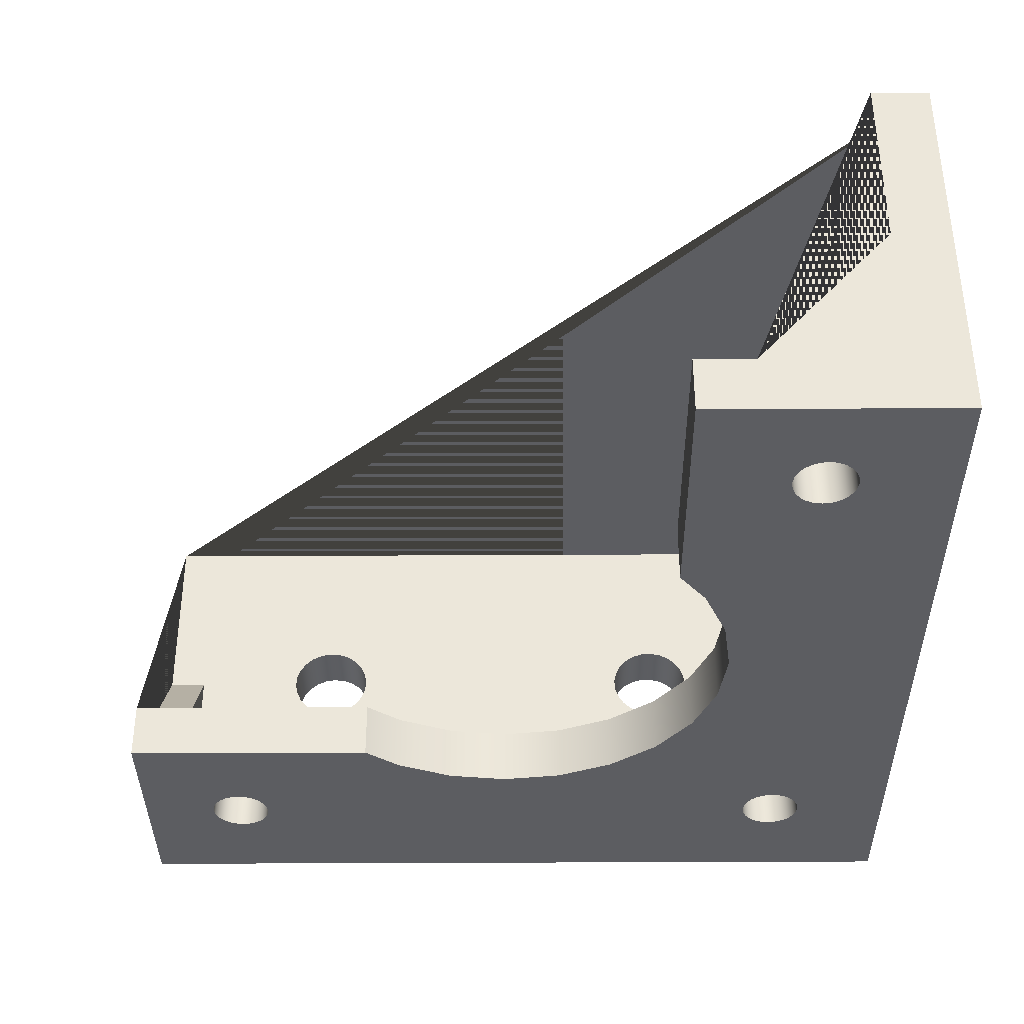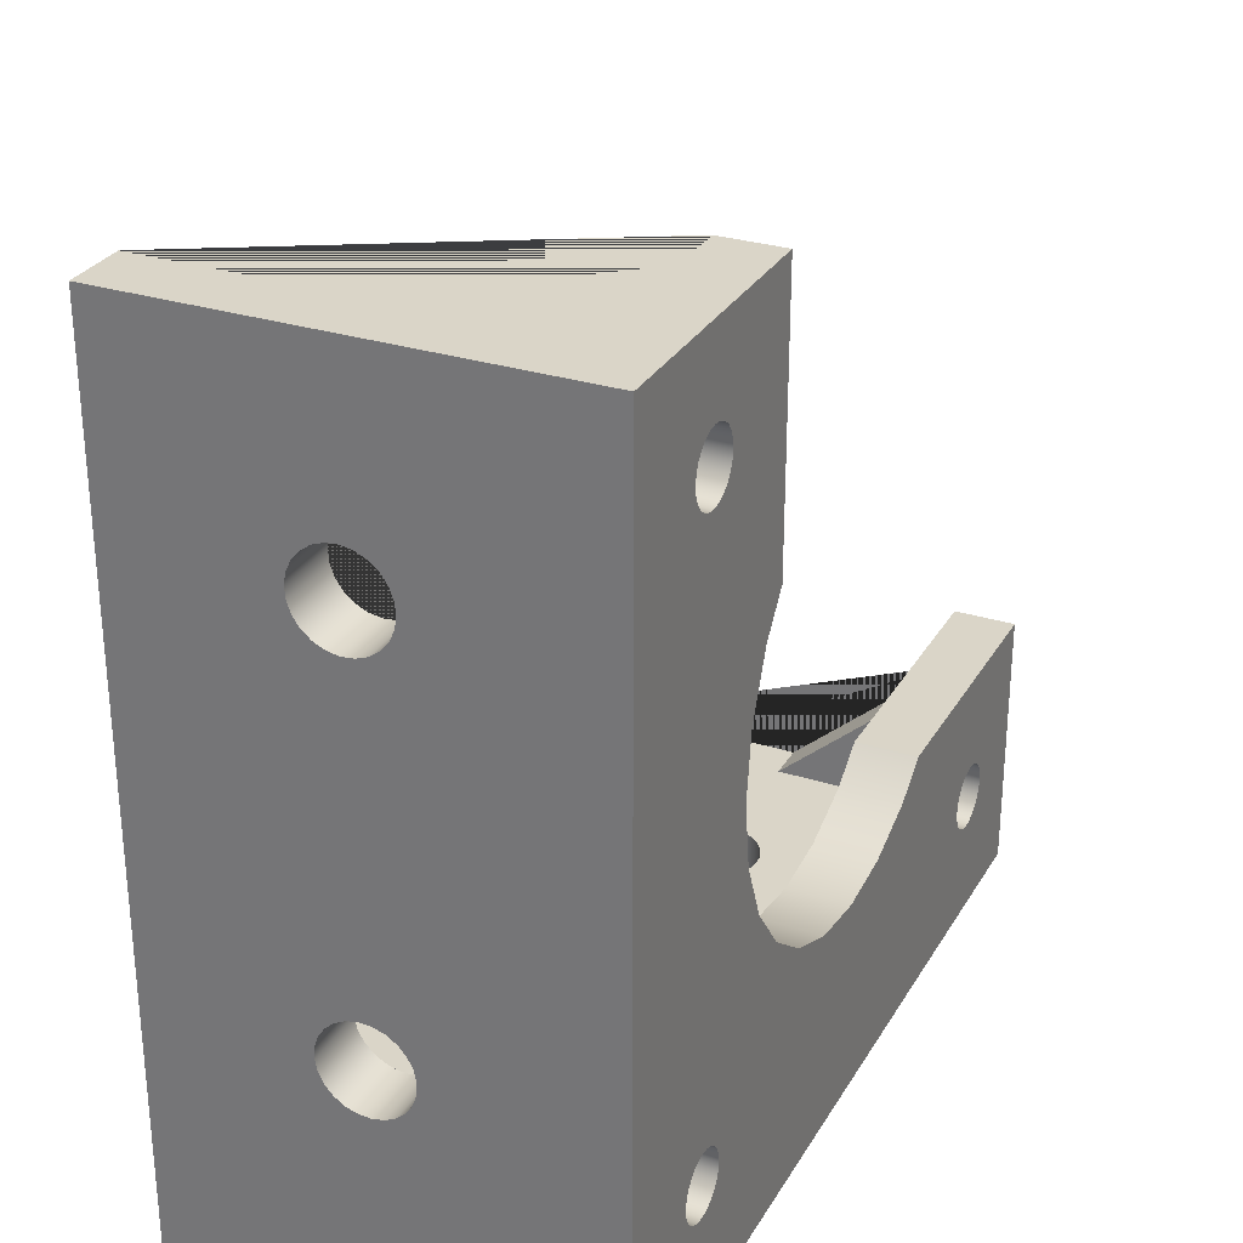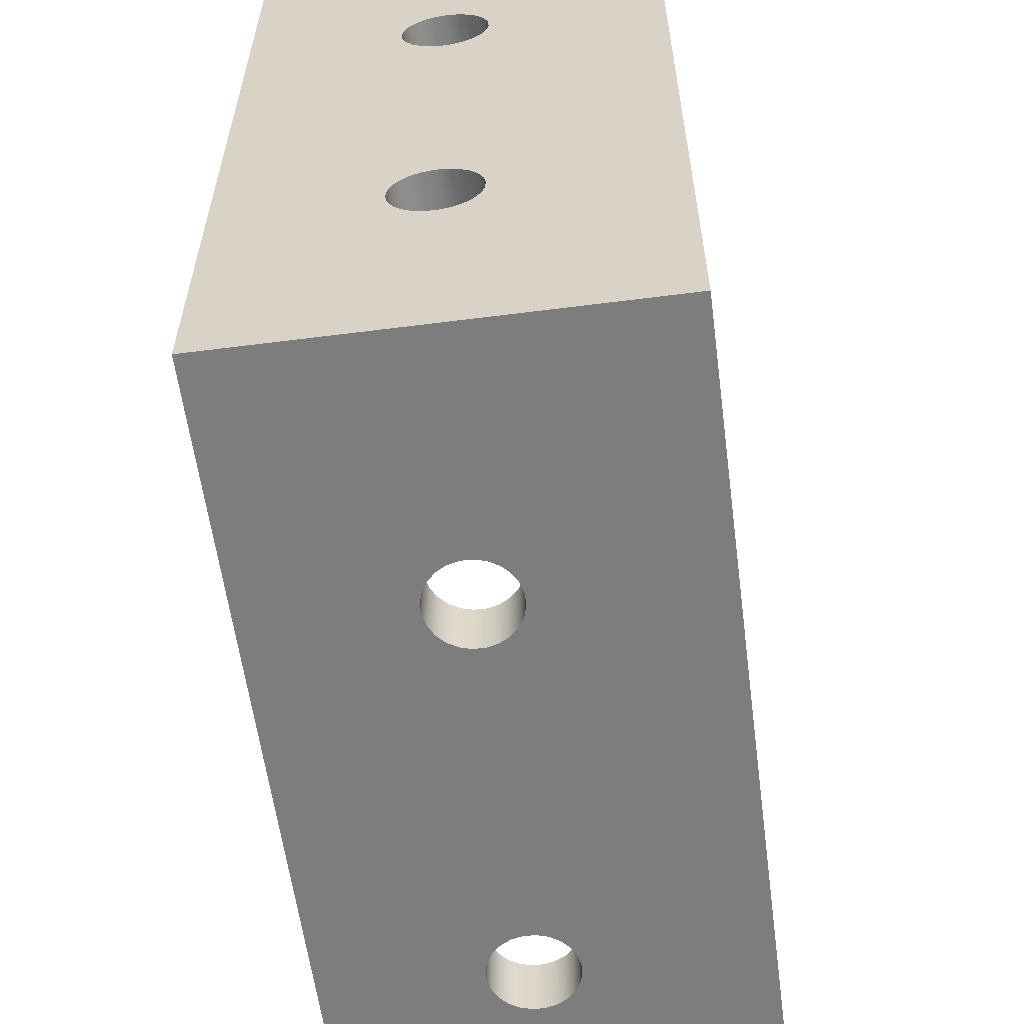
<metadata>
{"format":"obj","ext":"obj","renderer":"f3d","projection":"perspective","resolution":1024,"background":"white","views":[{"elev":-37.2,"azim":90.4,"up":"+Y"},{"elev":29.1,"azim":-64.9,"up":"+Z"},{"elev":-59.2,"azim":-82.5,"up":"+Z"}]}
</metadata>
<code>
g Mesh1 Model
v 6.914 2 -1.955
v 7.3 2 -2.114
v 7.3 -1 -2.114
v 6.914 -1 -1.955
f 1 2 3 4
v 10 2 1.805e-13
f 1 5 2
v 6.5 2 -1.9
f 6 5 1
v 6.086 2 -1.955
f 7 5 6
v 5.7 2 -2.114
f 8 5 7
v 3 2 3.61e-13
f 8 9 5
v 5.369 2 -2.369
f 10 9 8
v 5.114 2 -2.7
f 11 9 10
v 4.955 2 -3.086
f 12 9 11
v 4.9 2 -3.5
f 13 9 12
v 3 2 -38
f 9 13 14
v 4.9 2 -34.5
f 15 14 13
v 4.955 2 -34.91
f 16 14 15
v 5.114 2 -35.3
f 17 14 16
v 5.369 2 -35.63
f 18 14 17
v 5.7 2 -35.89
f 19 14 18
v 6.086 2 -36.05
f 20 14 19
v 6.5 2 -36.1
f 21 14 20
v 41 2 -38
f 14 21 22
v 6.914 2 -36.05
f 22 21 23
v 6.914 -1 -36.05
v 6.5 -1 -36.1
f 24 23 21 25
v 7.3 -1 -35.89
v 7.3 2 -35.89
f 26 27 23 24
v 7.631 -1 -35.63
v 7.631 2 -35.63
f 28 29 27 26
v 7.886 -1 -35.3
v 7.886 2 -35.3
f 30 31 29 28
v 8.045 -1 -34.91
v 8.045 2 -34.91
f 32 33 31 30
v 8.1 -1 -34.5
v 8.1 2 -34.5
f 34 35 33 32
v 8.045 -1 -34.09
v 8.045 2 -34.09
f 36 37 35 34
v 7.886 -1 -33.7
v 7.886 2 -33.7
f 38 39 37 36
v 7.631 -1 -33.37
v 7.631 2 -33.37
f 40 41 39 38
v 7.3 -1 -33.11
v 7.3 2 -33.11
f 42 43 41 40
v 6.914 -1 -32.95
v 6.914 2 -32.95
f 44 45 43 42
v 6.5 -1 -32.9
v 6.5 2 -32.9
f 46 47 45 44
v 6.086 -1 -32.95
v 6.086 2 -32.95
f 48 49 47 46
v 5.7 -1 -33.11
v 5.7 2 -33.11
f 50 51 49 48
v 5.369 -1 -33.37
v 5.369 2 -33.37
f 52 53 51 50
v 5.114 -1 -33.7
v 5.114 2 -33.7
f 54 55 53 52
v 4.955 -1 -34.09
v 4.955 2 -34.09
f 56 57 55 54
v 4.9 -1 -34.5
f 58 15 57 56
v 4.955 -1 -34.91
f 59 16 15 58
v 5.114 -1 -35.3
f 60 17 16 59
v 5.369 -1 -35.63
f 61 18 17 60
v 5.7 -1 -35.89
f 62 19 18 61
v 6.086 -1 -36.05
f 63 20 19 62
f 25 21 20 63
v 43 -1 -41
f 63 64 25
v 0 -1 -41
f 63 65 64
f 62 65 63
f 61 65 62
f 60 65 61
f 59 65 60
v 0 -1 2
f 65 59 66
f 66 59 58
v 4.9 -1 -3.5
f 66 58 67
v 4.955 -1 -3.914
f 58 68 67
f 68 58 56
f 68 56 54
v 5.114 -1 -4.3
f 68 54 69
f 69 54 52
v 5.369 -1 -4.631
f 69 52 70
f 70 52 50
v 5.7 -1 -4.886
f 70 50 71
f 71 50 48
v 6.086 -1 -5.045
f 71 48 72
v 6.5 -1 -5.1
f 72 48 73
f 73 48 46
v 6.914 -1 -5.045
f 73 46 74
f 74 46 44
v 7.3 -1 -4.886
f 74 44 75
f 75 44 42
v 7.631 -1 -4.631
f 75 42 76
f 76 42 40
f 76 40 38
v 7.886 -1 -4.3
f 76 38 77
f 77 38 36
v 8.045 -1 -3.914
f 77 36 78
f 78 36 34
v 8.1 -1 -3.5
f 78 34 79
v 10 -1 -19
f 80 79 34
v 10.41 -1 -15.89
f 81 79 80
v 13 -1 2
f 82 79 81
v 8.045 -1 -3.086
f 82 83 79
v 7.886 -1 -2.7
f 82 84 83
v 7.631 -1 -2.369
f 82 85 84
f 82 3 85
f 82 4 3
v 6.5 -1 -1.9
f 82 86 4
v 6.086 -1 -1.955
f 82 87 86
v 5.7 -1 -2.114
f 82 88 87
f 66 88 82
v 5.369 -1 -2.369
f 88 66 89
v 5.114 -1 -2.7
f 89 66 90
v 4.955 -1 -3.086
f 90 66 91
f 91 66 67
f 13 12 91 67
f 12 11 90 91
f 11 10 89 90
f 10 8 88 89
f 8 7 87 88
f 7 6 86 87
f 6 1 4 86
v 4.955 2 -3.914
f 92 13 67 68
f 92 15 13
f 15 92 57
v 5.114 2 -4.3
f 57 92 93
f 93 92 68 69
v 5.369 2 -4.631
f 94 93 69 70
f 55 93 94
f 57 93 55
f 55 94 53
f 53 94 51
v 5.7 2 -4.886
f 51 94 95
f 95 94 70 71
v 6.086 2 -5.045
f 96 95 71 72
f 51 95 96
f 51 96 49
v 6.5 2 -5.1
f 49 96 97
f 97 96 72 73
v 6.914 2 -5.045
f 98 97 73 74
f 47 97 98
f 49 97 47
f 47 98 45
v 7.3 2 -4.886
f 45 98 99
f 99 98 74 75
v 7.631 2 -4.631
f 100 99 75 76
f 43 99 100
f 45 99 43
f 43 100 41
f 41 100 39
v 7.886 2 -4.3
f 39 100 101
f 101 100 76 77
v 8.045 2 -3.914
f 102 101 77 78
f 39 101 102
f 39 102 37
v 8.1 2 -3.5
f 37 102 103
f 103 102 78 79
v 8.045 2 -3.086
f 104 103 79 83
f 104 5 103
v 7.886 2 -2.7
f 105 5 104
v 7.631 2 -2.369
f 106 5 105
f 2 5 106
f 2 106 85 3
f 106 105 84 85
f 105 104 83 84
f 103 5 35
v 10 2 -19
f 107 35 5
v 10.41 2 -22.11
f 108 35 107
v 11.61 2 -25
f 109 35 108
v 13.51 2 -27.49
f 110 35 109
v 16 2 -29.39
f 111 35 110
v 18.89 2 -30.59
f 112 35 111
f 22 35 112
f 22 33 35
f 22 31 33
f 22 29 31
f 22 27 29
f 22 23 27
v 22 2 -31
f 22 112 113
v 18.89 -1 -30.59
v 22 -1 -31
f 113 112 114 115
v 16 -1 -29.39
f 112 111 116 114
v 13.51 -1 -27.49
f 111 110 117 116
v 11.61 -1 -25
f 110 109 118 117
v 10.41 -1 -22.11
f 109 108 119 118
f 108 107 80 119
v 10.41 2 -15.89
f 107 120 81 80
f 5 120 107
v 13 2 2
f 5 121 120
v 10 2 2
f 121 5 122
v 3 10 2
v 3 10 3.61e-13
f 123 122 5 124
v 3 20 2
v 0 20 2
f 125 126 66 82 121 122 123
v 43 20 -41
v 0 20 -41
v 3 20 -38
v 43 20 -38
f 127 128 126 125 129 130
v 33.26 12.2 -41
f 127 131 128
v 33.82 12.07 -41
f 127 132 131
v 34.33 11.8 -41
f 127 133 132
v 34.75 11.41 -41
f 127 134 133
v 35.05 10.92 -41
f 127 135 134
v 35.22 10.37 -41
f 127 136 135
v 35.24 9.799 -41
f 127 137 136
v 35.11 9.24 -41
f 127 138 137
v 34.84 8.733 -41
f 127 139 138
f 64 139 127
v 34.44 8.314 -41
f 139 64 140
v 33.96 8.01 -41
f 140 64 141
v 33.41 7.843 -41
f 141 64 142
v 32.83 7.824 -41
f 142 64 143
v 12.73 7.816 -41
f 143 64 144
v 12.18 7.959 -41
f 64 145 144
f 65 145 64
v 11.68 8.241 -41
f 145 65 146
v 11.27 8.643 -41
f 146 65 147
f 147 65 128
v 0 9.841 -30.19
f 65 148 128
v 0 9.279 -30.08
f 65 149 148
v 0 8.765 -29.82
f 65 150 149
v 0 8.336 -29.44
f 65 151 150
v 0 8.02 -28.96
f 65 152 151
v 0 7.839 -28.41
f 65 153 152
v 0 7.806 -27.84
f 65 154 153
v 0 7.922 -27.28
f 65 155 154
v 0 8.179 -26.77
f 65 156 155
v 2.707e-13 10.14 -10.2
f 65 157 156
v 2.707e-13 9.57 -10.15
f 65 158 157
v 2.707e-13 9.03 -9.952
f 65 159 158
v 2.707e-13 8.559 -9.623
f 65 160 159
v 2.707e-13 8.19 -9.183
f 65 161 160
v 2.707e-13 7.947 -8.663
f 65 162 161
v 2.707e-13 7.847 -8.097
f 65 163 162
v 2.707e-13 7.896 -7.525
f 65 164 163
f 66 164 65
v 2.707e-13 8.092 -6.985
f 164 66 165
v 3.61e-13 8.421 -6.514
f 165 66 166
v 3.61e-13 8.861 -6.145
f 166 66 167
v 3.61e-13 9.381 -5.902
f 167 66 168
v 3.61e-13 9.947 -5.802
f 168 66 169
v 3.61e-13 10.52 -5.851
f 66 170 169
v 3.61e-13 11.06 -6.047
f 66 171 170
f 126 171 66
v 3.61e-13 11.53 -6.376
f 171 126 172
v 2.707e-13 11.9 -6.816
f 172 126 173
v 2.707e-13 12.14 -7.336
f 173 126 174
f 174 126 128
v 2.707e-13 12.24 -7.902
f 174 128 175
v 2.707e-13 12.19 -8.474
f 175 128 176
v 2.707e-13 12 -9.014
f 176 128 177
v 2.707e-13 11.67 -9.485
f 177 128 178
v 2.707e-13 11.23 -9.854
f 178 128 179
v 2.707e-13 10.71 -10.1
f 179 128 180
f 180 128 157
v 0 11.98 -27.04
f 157 128 181
v 0 12.16 -27.59
f 181 128 182
v 0 12.19 -28.16
f 182 128 183
v 0 12.08 -28.72
f 183 128 184
v 0 11.82 -29.23
f 184 128 185
v 0 11.44 -29.66
f 185 128 186
v 0 10.96 -29.98
f 186 128 187
v 0 10.41 -30.16
f 187 128 188
f 188 128 148
v 3 9.841 -30.19
v 3 10.41 -30.16
f 189 190 188 148
f 129 190 189
v 3 10.96 -29.98
f 129 191 190
v 3 11.44 -29.66
f 129 192 191
v 3 11.82 -29.23
f 129 193 192
v 3 12.08 -28.72
f 129 194 193
v 3 12.19 -28.16
f 129 195 194
v 3 12.16 -27.59
f 129 196 195
v 3 11.98 -27.04
f 129 197 196
v 3 11.66 -26.56
f 129 198 197
v 3 10.14 -10.2
f 129 199 198
v 3 10.71 -10.1
f 129 200 199
v 3 11.23 -9.854
f 129 201 200
v 3 11.67 -9.485
f 129 202 201
v 3 12 -9.014
f 129 203 202
v 3 12.19 -8.474
f 129 204 203
v 3 12.24 -7.902
f 129 205 204
v 3 12.14 -7.336
f 129 206 205
f 129 123 206
f 123 129 125
f 206 123 124
v 3 11.9 -6.816
f 206 124 207
v 3 11.53 -6.376
f 207 124 208
v 3 11.06 -6.047
f 208 124 209
v 3 10.52 -5.851
f 209 124 210
v 3 9.947 -5.802
f 210 124 211
v 3 9.381 -5.902
f 124 212 211
v 3 8.861 -6.145
f 124 213 212
v 3 8.421 -6.514
f 124 214 213
v 3 8.092 -6.985
f 124 215 214
v 3 7.896 -7.525
f 124 216 215
f 9 216 124
f 216 9 14
v 3 7.847 -8.097
f 216 14 217
v 3 7.947 -8.663
f 217 14 218
v 3 8.19 -9.183
f 218 14 219
v 3 8.559 -9.623
f 219 14 220
v 3 9.03 -9.952
f 220 14 221
v 3 9.57 -10.15
f 221 14 222
f 222 14 199
v 3 8.179 -26.77
f 199 14 223
v 3 7.922 -27.28
f 223 14 224
v 3 7.806 -27.84
f 224 14 225
v 3 7.839 -28.41
f 225 14 226
v 3 8.02 -28.96
f 226 14 227
v 3 8.336 -29.44
f 227 14 228
v 3 8.765 -29.82
f 228 14 229
v 3 9.279 -30.08
f 229 14 230
f 230 14 189
f 129 189 14
v 11.27 8.643 -38
f 14 231 129
v 11.68 8.241 -38
f 231 14 232
v 12.18 7.959 -38
f 232 14 233
v 12.73 7.816 -38
f 233 14 234
v 32.83 7.824 -38
f 14 235 234
v 33.41 7.843 -38
f 14 236 235
f 22 236 14
v 41 10 -38
f 236 22 237
v 41 2 -31
f 238 22 237
v 39.1 2 -34.5
f 22 239 238
v 39.05 2 -34.91
f 22 240 239
v 38.89 2 -35.3
f 22 241 240
v 38.63 2 -35.63
f 22 242 241
v 38.3 2 -35.89
f 22 243 242
v 37.91 2 -36.05
f 22 244 243
v 37.5 2 -36.1
f 22 245 244
v 37.09 2 -36.05
f 22 246 245
v 36.7 2 -35.89
f 22 247 246
v 25.11 2 -30.59
f 22 248 247
f 22 113 248
v 25.11 -1 -30.59
f 248 113 115 249
f 115 64 249
f 114 64 115
f 116 64 114
f 34 64 116
f 32 64 34
f 30 64 32
f 28 64 30
f 26 64 28
f 24 64 26
f 25 64 24
f 34 116 117
f 34 117 118
f 34 118 119
f 34 119 80
v 28 -1 -29.39
f 249 64 250
v 36.37 -1 -35.63
f 250 64 251
v 36.7 -1 -35.89
f 251 64 252
v 37.09 -1 -36.05
f 252 64 253
v 37.5 -1 -36.1
f 253 64 254
v 37.91 -1 -36.05
f 254 64 255
v 38.3 -1 -35.89
f 255 64 256
v 38.63 -1 -35.63
f 256 64 257
v 38.89 -1 -35.3
f 257 64 258
v 39.05 -1 -34.91
f 258 64 259
v 39.1 -1 -34.5
f 259 64 260
v 43 -1 -28
f 261 260 64
v 39.05 -1 -34.09
f 261 262 260
v 38.89 -1 -33.7
f 261 263 262
v 38.63 -1 -33.37
f 261 264 263
v 38.3 -1 -33.11
f 261 265 264
v 37.91 -1 -32.95
f 261 266 265
v 37.5 -1 -32.9
f 261 267 266
v 37.09 -1 -32.95
f 261 268 267
v 36.7 -1 -33.11
f 261 269 268
v 36.37 -1 -33.37
f 261 270 269
v 29.81 -1 -28
f 271 270 261
v 36.11 -1 -33.7
f 270 271 272
v 35.95 -1 -34.09
f 272 271 273
v 35.9 -1 -34.5
f 273 271 274
v 35.95 -1 -34.91
f 271 275 274
v 36.11 -1 -35.3
f 271 276 275
f 271 251 276
f 250 251 271
v 29.81 2 -28
v 28 2 -29.39
f 271 277 278 250
v 43 2 -28
f 279 277 271 261
v 36.37 2 -33.37
f 280 277 279
v 36.11 2 -33.7
f 281 277 280
v 35.95 2 -34.09
f 282 277 281
v 35.9 2 -34.5
f 277 282 283
f 283 282 273 274
f 282 281 272 273
f 281 280 270 272
v 36.7 2 -33.11
f 280 284 269 270
f 280 279 284
v 37.09 2 -32.95
f 284 279 285
v 37.5 2 -32.9
f 285 279 286
v 37.91 2 -32.95
f 286 279 287
v 38.3 2 -33.11
f 287 279 288
v 38.63 2 -33.37
f 288 279 289
v 38.89 2 -33.7
f 289 279 290
f 290 279 238
v 43 2 -31
f 238 279 291
v 43 10 -38
f 291 279 261 64 127 130 292
f 130 237 292
v 35.22 10.37 -38
f 237 130 293
v 35.05 10.92 -38
f 293 130 294
v 34.75 11.41 -38
f 294 130 295
v 34.33 11.8 -38
f 295 130 296
v 33.82 12.07 -38
f 296 130 297
v 33.26 12.2 -38
f 297 130 298
f 129 298 130
v 13.27 12.18 -38
f 129 299 298
v 12.69 12.18 -38
f 129 300 299
v 12.14 12.02 -38
f 129 301 300
v 11.64 11.73 -38
f 129 302 301
v 11.24 11.32 -38
f 129 303 302
v 10.96 10.82 -38
f 129 304 303
v 10.82 10.27 -38
f 129 305 304
v 10.82 9.691 -38
f 129 306 305
v 10.98 9.138 -38
f 129 307 306
f 129 231 307
v 10.98 9.138 -41
f 307 231 147 308
f 231 232 146 147
f 232 233 145 146
f 233 234 144 145
v 13.31 7.822 -38
v 13.31 7.822 -41
f 234 309 310 144
f 234 235 309
v 13.86 7.976 -38
f 235 311 309
v 32.27 7.954 -38
f 311 235 312
v 32.27 7.954 -41
f 312 235 143 313
f 235 236 142 143
v 33.96 8.01 -38
f 236 314 141 142
f 236 237 314
v 34.44 8.314 -38
f 314 237 315
v 34.84 8.733 -38
f 315 237 316
v 35.11 9.24 -38
f 316 237 317
v 35.24 9.799 -38
f 317 237 318
f 318 237 293
f 318 293 136 137
f 293 294 135 136
f 294 295 134 135
f 295 296 133 134
f 296 297 132 133
f 297 298 131 132
v 32.69 12.18 -38
v 32.69 12.18 -41
f 298 319 320 131
f 299 319 298
v 13.82 12.04 -38
f 321 319 299
v 32.14 12.02 -38
f 321 322 319
v 14.32 11.76 -38
f 323 322 321
v 31.65 11.71 -38
f 323 324 322
v 14.73 11.36 -38
f 325 324 323
v 31.26 11.29 -38
f 325 326 324
v 15.02 10.86 -38
f 327 326 325
v 30.99 10.79 -38
f 327 328 326
v 15.18 10.31 -38
f 329 328 327
v 30.86 10.23 -38
f 329 330 328
v 15.18 9.735 -38
f 331 330 329
v 30.88 9.654 -38
f 331 332 330
v 15.04 9.179 -38
f 333 332 331
v 31.04 9.104 -38
f 333 334 332
v 14.76 8.678 -38
f 335 334 333
v 31.35 8.617 -38
f 335 336 334
v 14.36 8.268 -38
f 337 336 335
v 31.77 8.224 -38
f 337 338 336
f 311 338 337
f 311 312 338
v 31.77 8.224 -41
f 338 312 313 339
v 13.86 7.976 -41
f 313 340 339
f 143 340 313
f 340 143 310
f 143 144 310
f 309 311 340 310
v 14.36 8.268 -41
f 311 337 341 340
v 14.76 8.678 -41
f 337 335 342 341
v 15.04 9.179 -41
f 335 333 343 342
v 15.18 9.735 -41
f 333 331 344 343
v 15.18 10.31 -41
f 331 329 345 344
v 15.02 10.86 -41
f 329 327 346 345
v 14.73 11.36 -41
f 327 325 347 346
v 14.32 11.76 -41
f 325 323 348 347
v 13.82 12.04 -41
f 323 321 349 348
v 13.27 12.18 -41
f 321 299 350 349
v 12.69 12.18 -41
f 299 300 351 350
v 12.14 12.02 -41
f 300 301 352 351
v 11.64 11.73 -41
f 301 302 353 352
v 11.24 11.32 -41
f 302 303 354 353
v 10.96 10.82 -41
f 303 304 355 354
v 10.82 10.27 -41
f 304 305 356 355
v 10.82 9.691 -41
f 305 306 357 356
f 306 307 308 357
f 308 128 357
f 147 128 308
f 357 128 356
f 356 128 355
f 355 128 354
f 354 128 353
f 353 128 352
f 352 128 351
f 351 128 350
f 350 128 131
f 320 350 131
f 320 349 350
v 32.14 12.02 -41
f 358 349 320
f 358 348 349
v 31.65 11.71 -41
f 359 348 358
f 359 347 348
v 31.26 11.29 -41
f 360 347 359
f 360 346 347
v 30.99 10.79 -41
f 361 346 360
f 361 345 346
v 30.86 10.23 -41
f 362 345 361
f 362 344 345
v 30.88 9.654 -41
f 363 344 362
f 363 343 344
v 31.04 9.104 -41
f 364 343 363
f 364 342 343
v 31.35 8.617 -41
f 365 342 364
f 365 341 342
f 339 341 365
f 339 340 341
f 336 338 339 365
f 334 336 365 364
f 332 334 364 363
f 330 332 363 362
f 328 330 362 361
f 326 328 361 360
f 324 326 360 359
f 322 324 359 358
f 319 322 358 320
f 317 318 137 138
f 316 317 138 139
f 315 316 139 140
f 314 315 140 141
f 291 292 237 238
v 39.05 2 -34.09
f 290 238 366
f 366 238 239
f 366 239 260 262
f 239 240 259 260
f 240 241 258 259
f 241 242 257 258
f 242 243 256 257
f 243 244 255 256
f 244 245 254 255
f 245 246 253 254
f 246 247 252 253
v 36.37 2 -35.63
f 247 367 251 252
f 247 278 367
f 247 248 278
f 278 248 249 250
f 367 278 277
v 36.11 2 -35.3
f 367 277 368
v 35.95 2 -34.91
f 368 277 369
f 369 277 283
f 369 283 274 275
f 368 369 275 276
f 367 368 276 251
f 290 366 262 263
f 289 290 263 264
f 288 289 264 265
f 287 288 265 266
f 286 287 266 267
f 285 286 267 268
f 284 285 268 269
f 230 189 148 149
f 229 230 149 150
f 228 229 150 151
f 227 228 151 152
f 226 227 152 153
f 225 226 153 154
f 224 225 154 155
f 223 224 155 156
v 3 8.561 -26.34
v 4.512e-14 8.561 -26.34
f 370 223 156 371
f 199 223 370
v 3 9.04 -26.02
f 199 370 372
v 4.512e-14 9.04 -26.02
f 372 370 371 373
f 371 157 373
f 156 157 371
v 4.512e-14 9.585 -25.84
f 373 157 374
v 4.512e-14 10.16 -25.81
f 374 157 375
v 4.512e-14 10.72 -25.92
f 157 376 375
v 4.512e-14 11.23 -26.18
f 157 377 376
v 4.512e-14 11.66 -26.56
f 157 378 377
f 157 181 378
f 197 198 378 181
v 3 11.23 -26.18
f 198 379 377 378
f 198 199 379
v 3 10.72 -25.92
f 379 199 380
v 3 10.16 -25.81
f 380 199 381
v 3 9.585 -25.84
f 199 382 381
f 199 372 382
f 382 372 373 374
f 381 382 374 375
f 380 381 375 376
f 379 380 376 377
f 196 197 181 182
f 195 196 182 183
f 194 195 183 184
f 193 194 184 185
f 192 193 185 186
f 191 192 186 187
f 190 191 187 188
f 222 199 157 158
f 199 200 180 157
f 200 201 179 180
f 201 202 178 179
f 202 203 177 178
f 203 204 176 177
f 204 205 175 176
f 205 206 174 175
f 206 207 173 174
f 207 208 172 173
f 208 209 171 172
f 209 210 170 171
f 210 211 169 170
f 211 212 168 169
f 212 213 167 168
f 213 214 166 167
f 214 215 165 166
f 215 216 164 165
f 216 217 163 164
f 217 218 162 163
f 218 219 161 162
f 219 220 160 161
f 220 221 159 160
f 221 222 158 159
f 124 9 5
v 13 -1 -11.19
v 13 2 -11.19
f 82 383 384 121
v 11.61 -1 -13
f 82 385 383
f 82 81 385
v 11.61 2 -13
f 120 386 385 81
f 120 121 386
f 386 121 384
f 383 385 386 384
f 37 103 35

</code>
